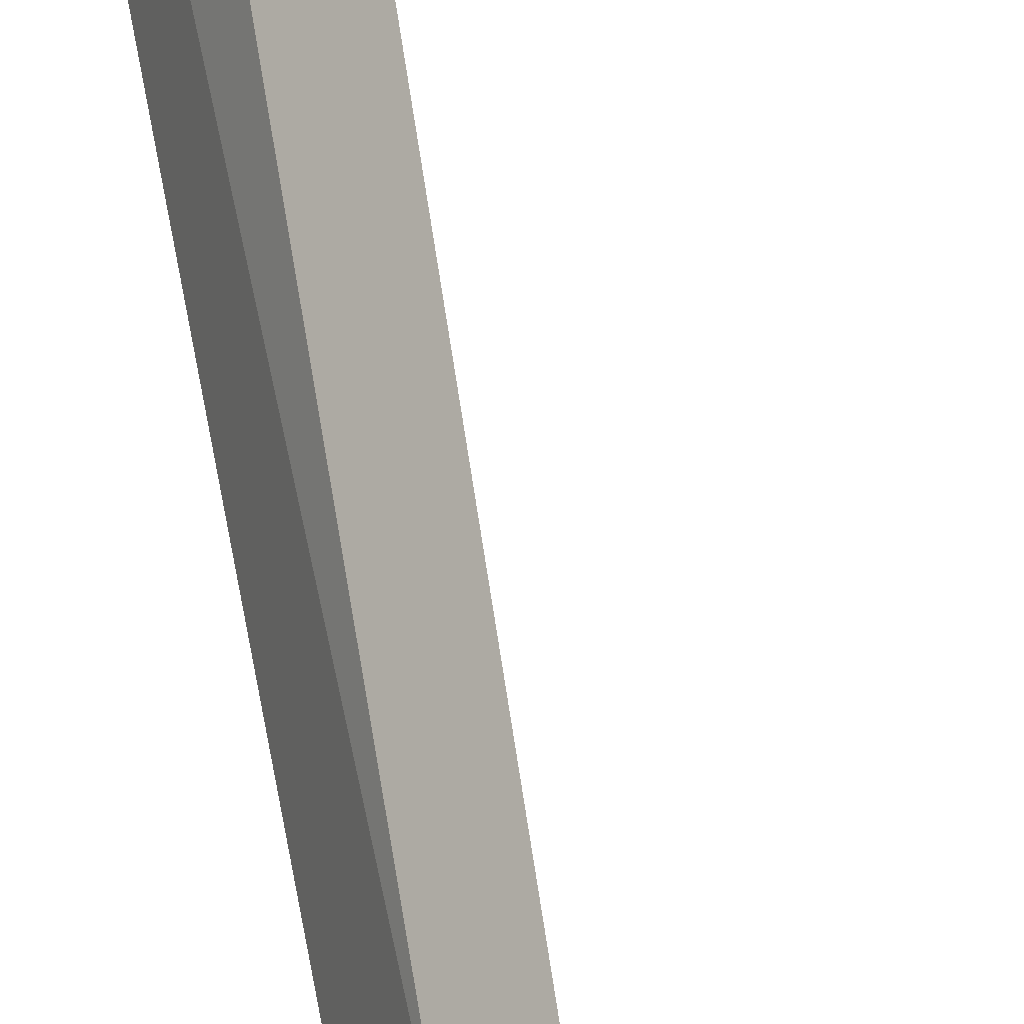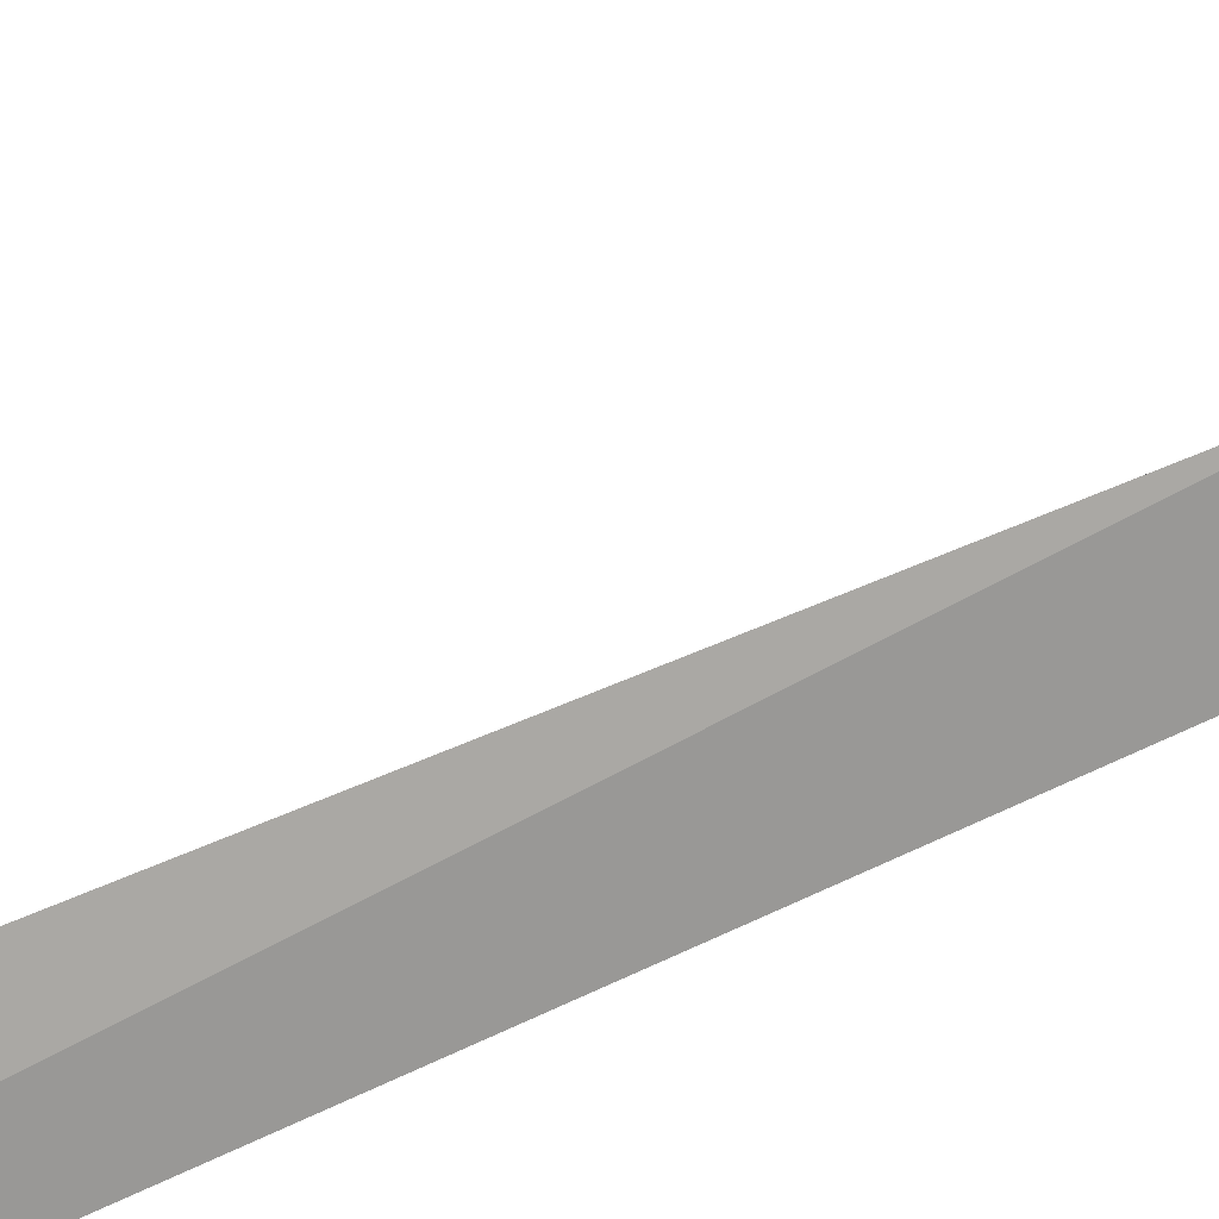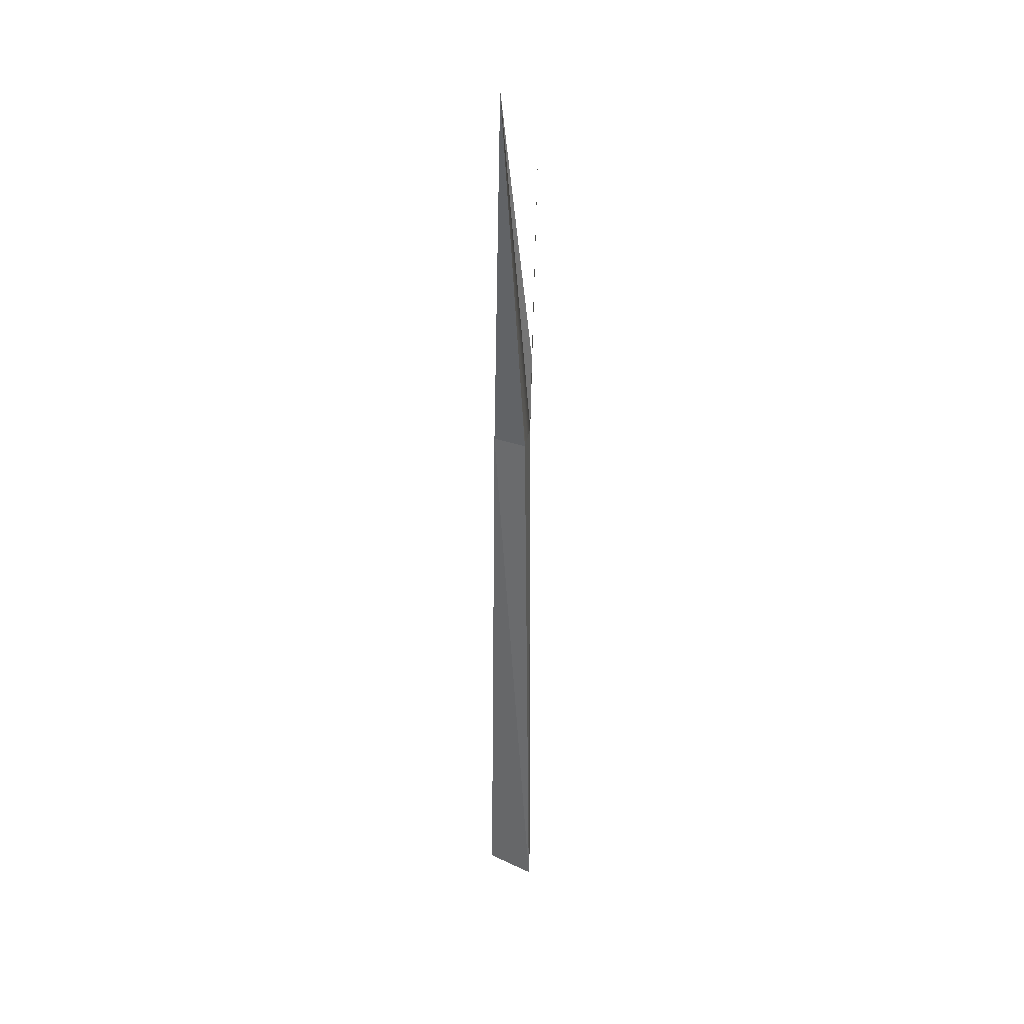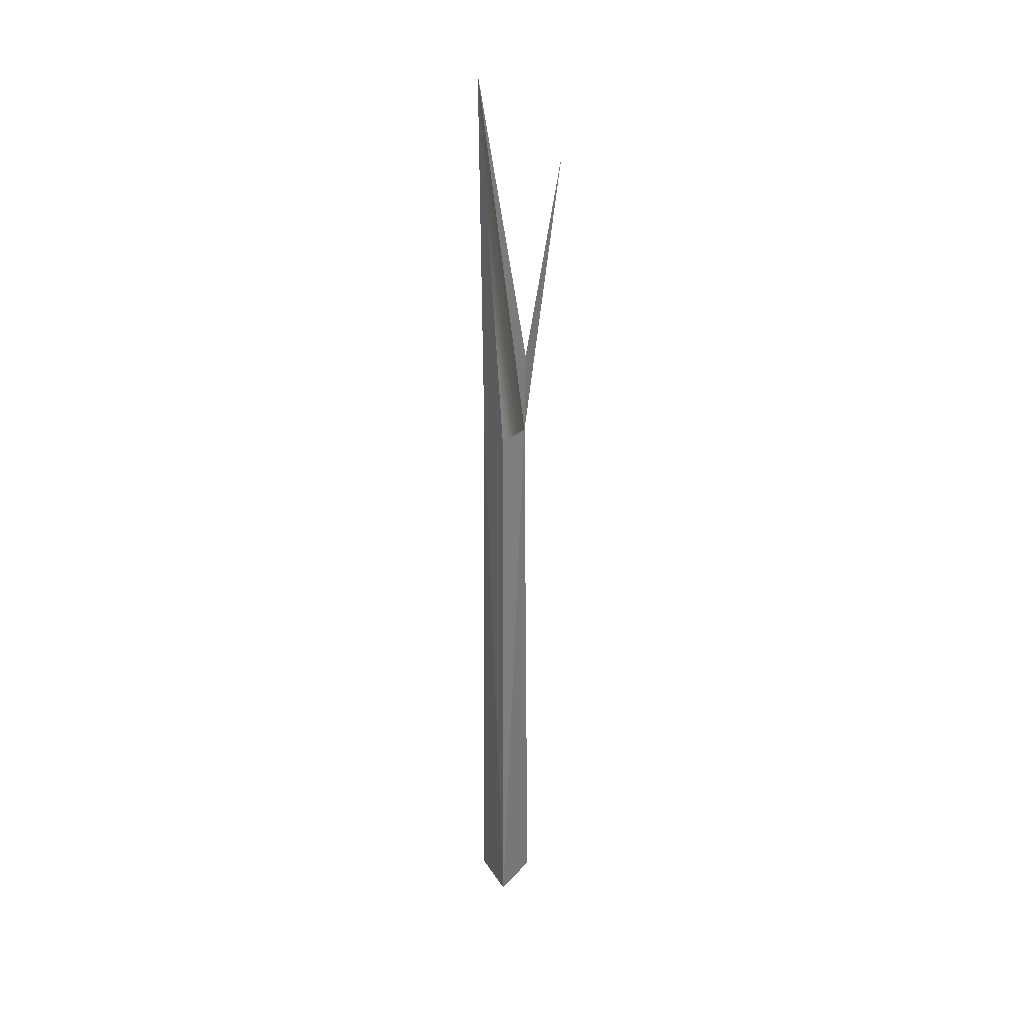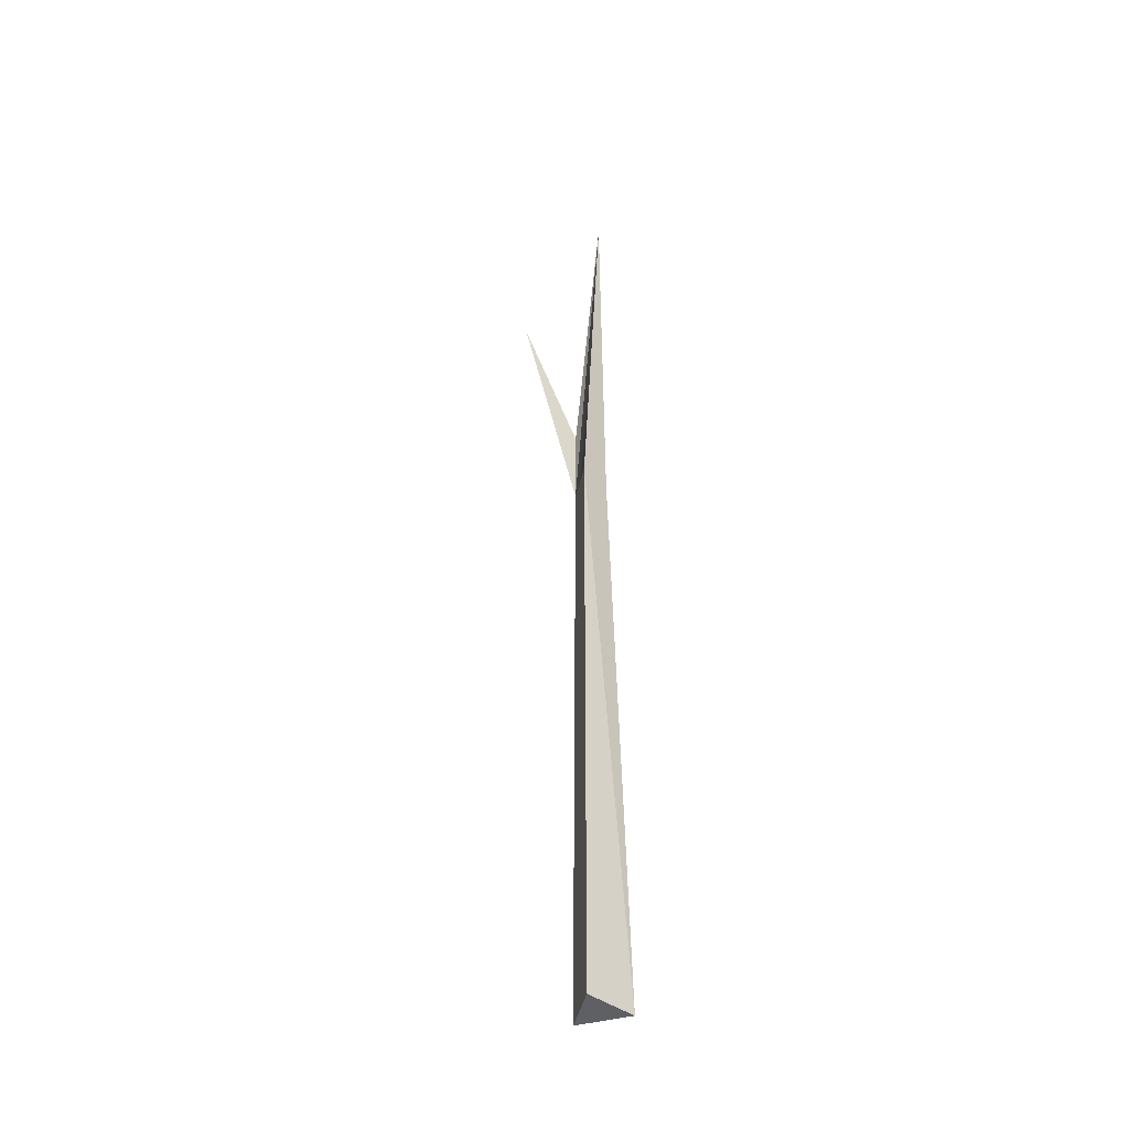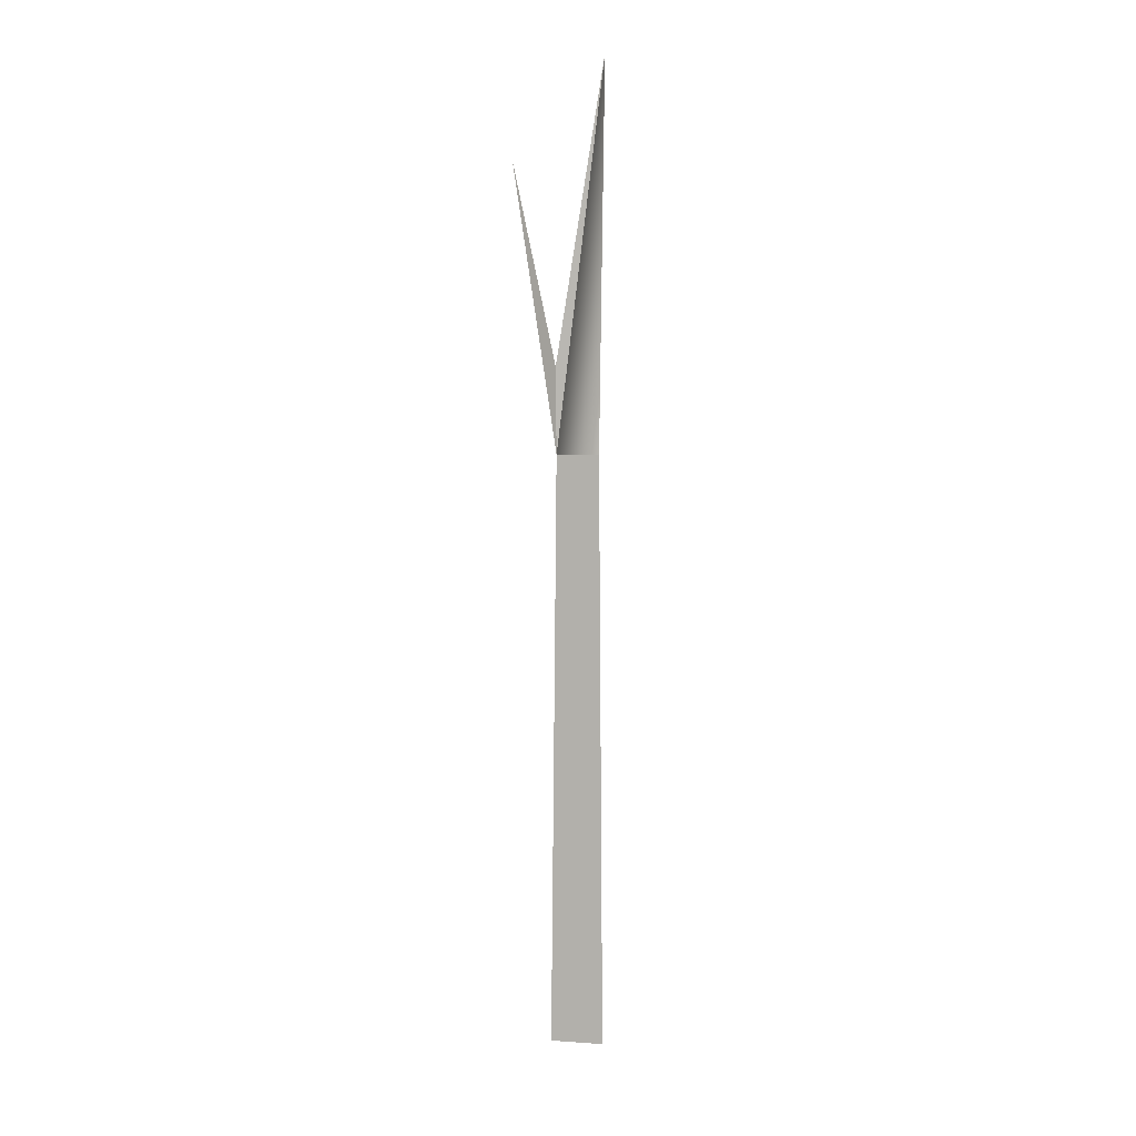
<metadata>
{"format":"obj","ext":"obj","renderer":"f3d","projection":"perspective","resolution":1024,"background":"white","views":[{"elev":78.7,"azim":170.5,"up":"+Z"},{"elev":46.8,"azim":61.2,"up":"+Z"},{"elev":34.1,"azim":92.3,"up":"+Y"},{"elev":31.0,"azim":123.4,"up":"+Y"},{"elev":-42.1,"azim":18.2,"up":"+Y"},{"elev":8.9,"azim":-49.9,"up":"+Y"}]}
</metadata>
<code>
o stump1
v -0.1987 3.813 -0.2278
v -1.277 8.972 -0.3031
v 0.5085 10.84 0.2928
v -0.1961 5.387 -0.2489
v 0.1884 -7.247 0.5583
v -0.2988 -7.247 -0.2855
v 0.6756 -7.247 -0.2855
v 0.1884 3.813 0.4428
v -0.1987 3.813 -0.2278
v 0.4337 3.808 -0.146
v 0.5085 10.84 0.2928
g stump1_tetrahedron1_auv.001
f 1 4 2
f 6 9 7
f 7 8 5
f 10 11 8
f 3 4 1
f 6 7 5
f 8 9 6
f 9 10 7
f 5 8 6
f 7 10 8
f 8 11 9
f 9 11 10

</code>
